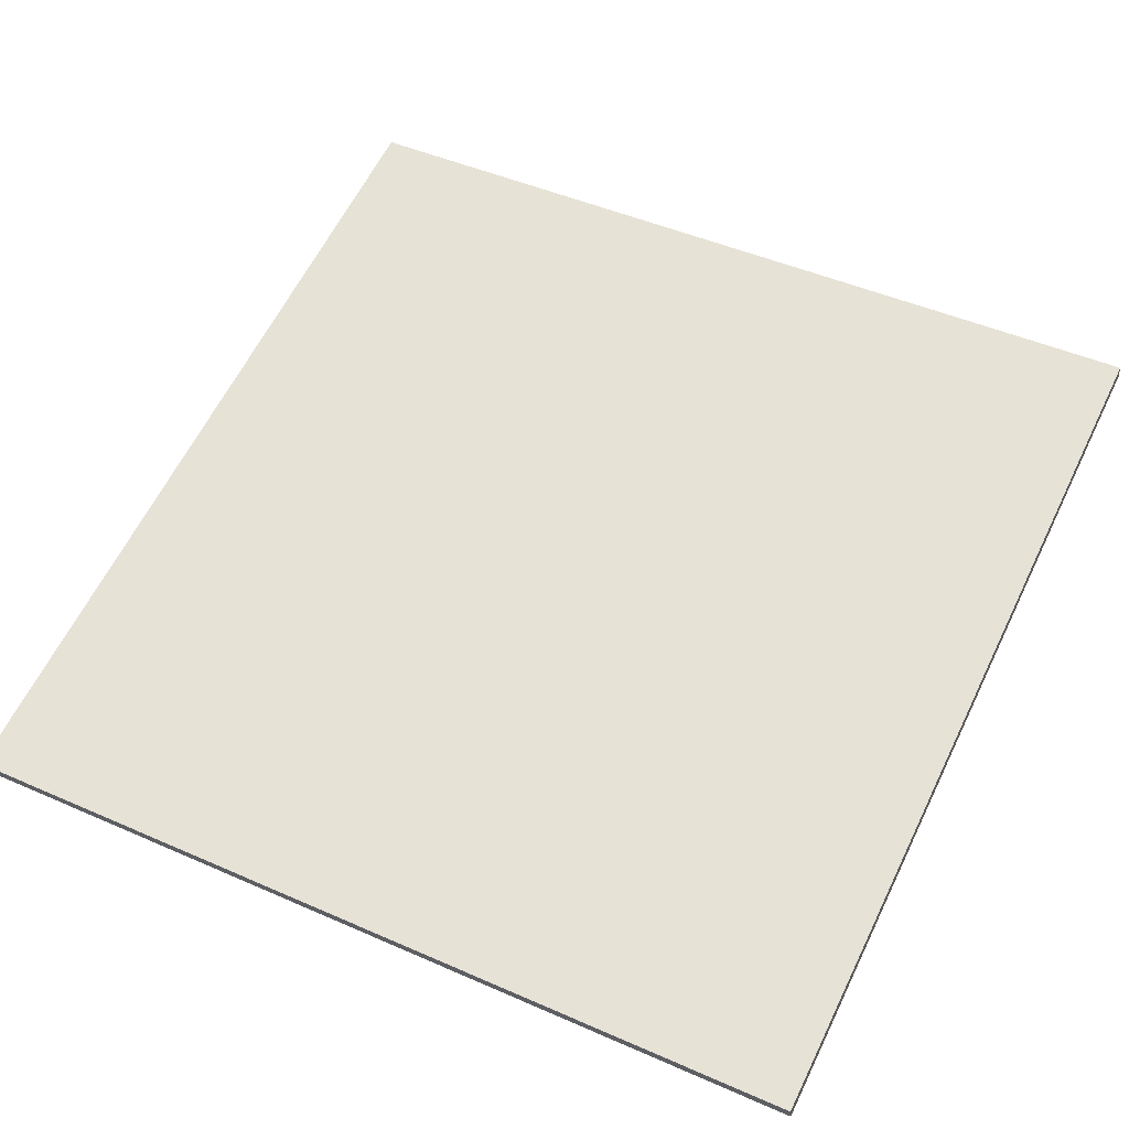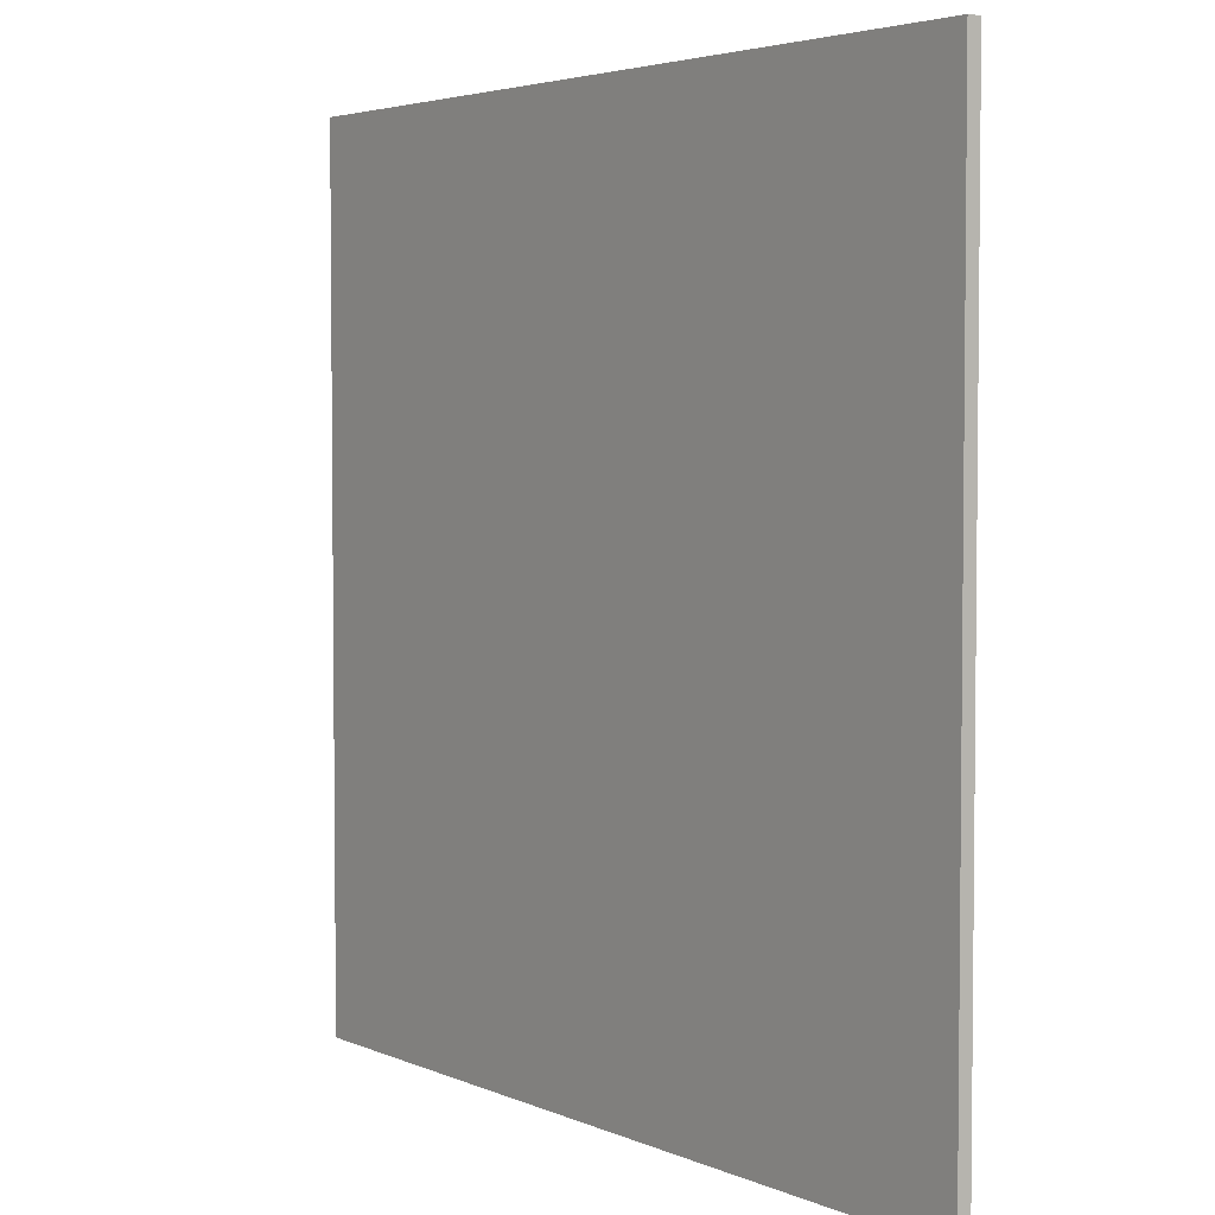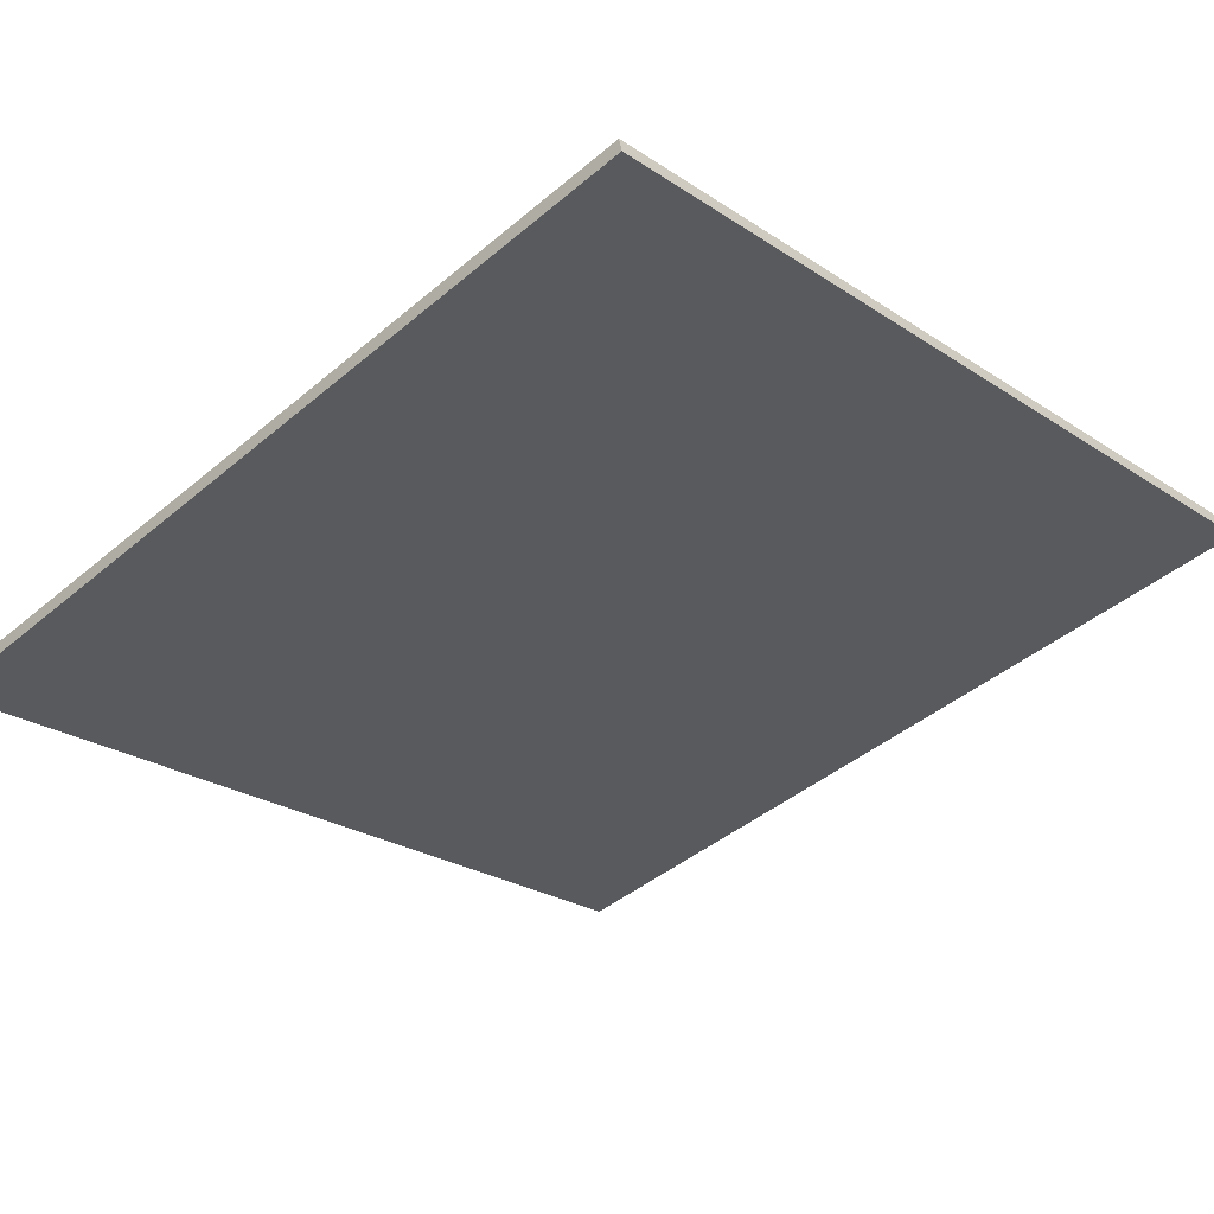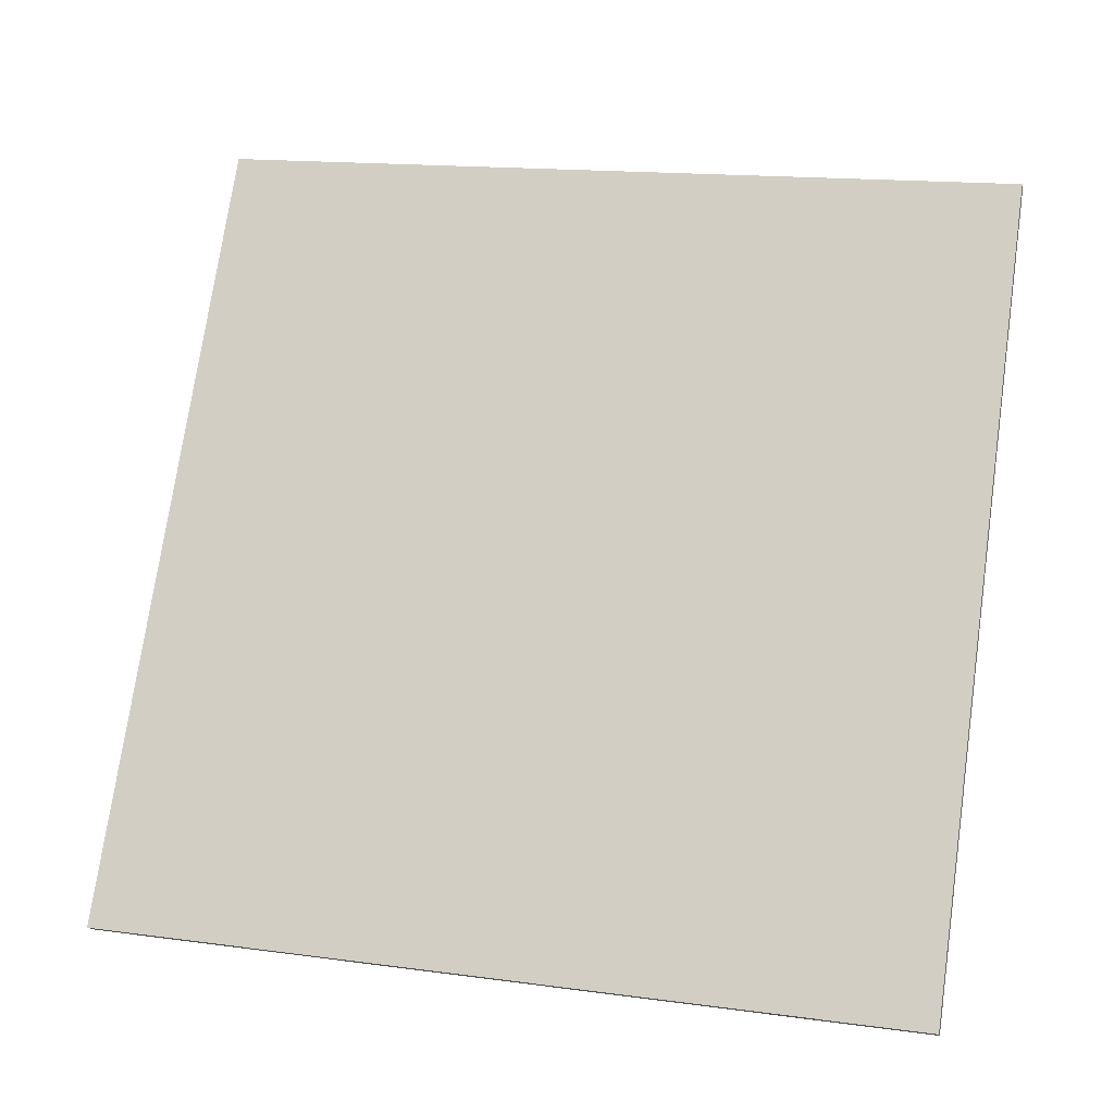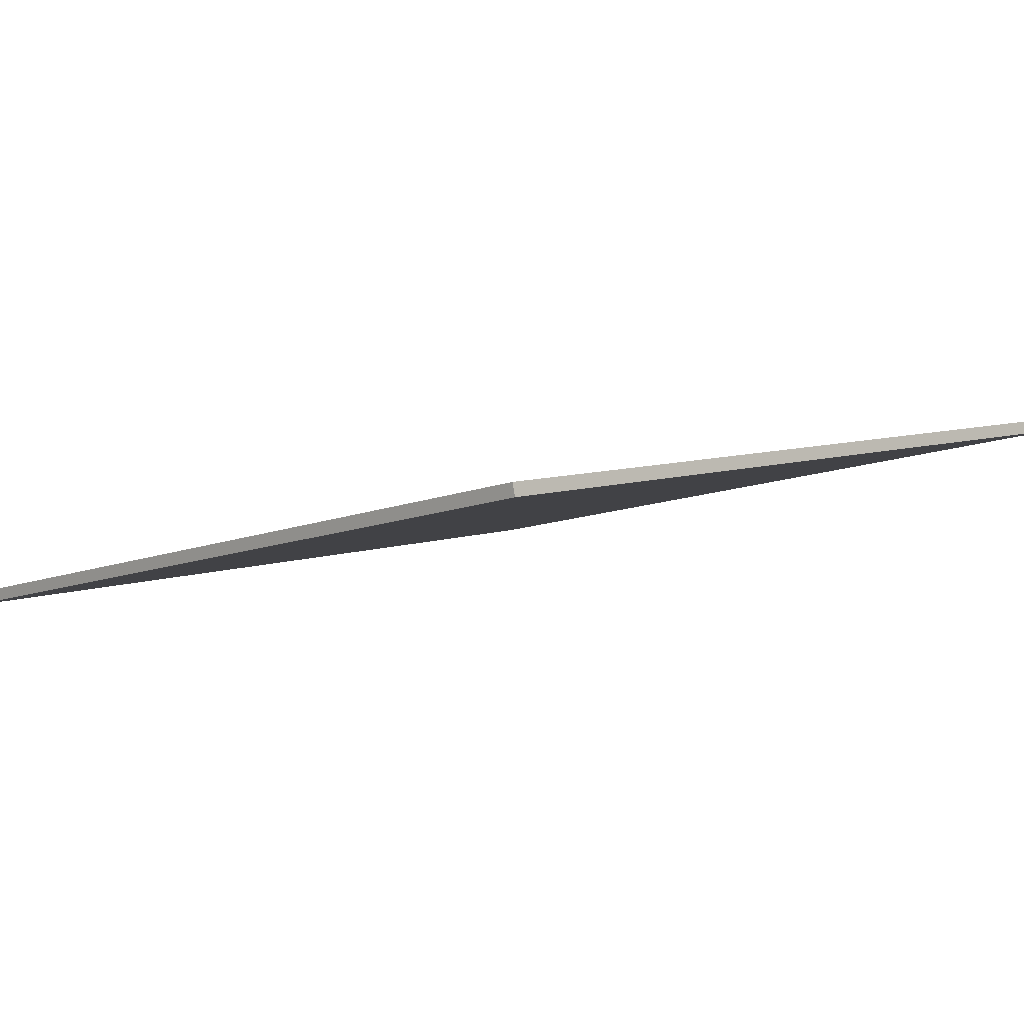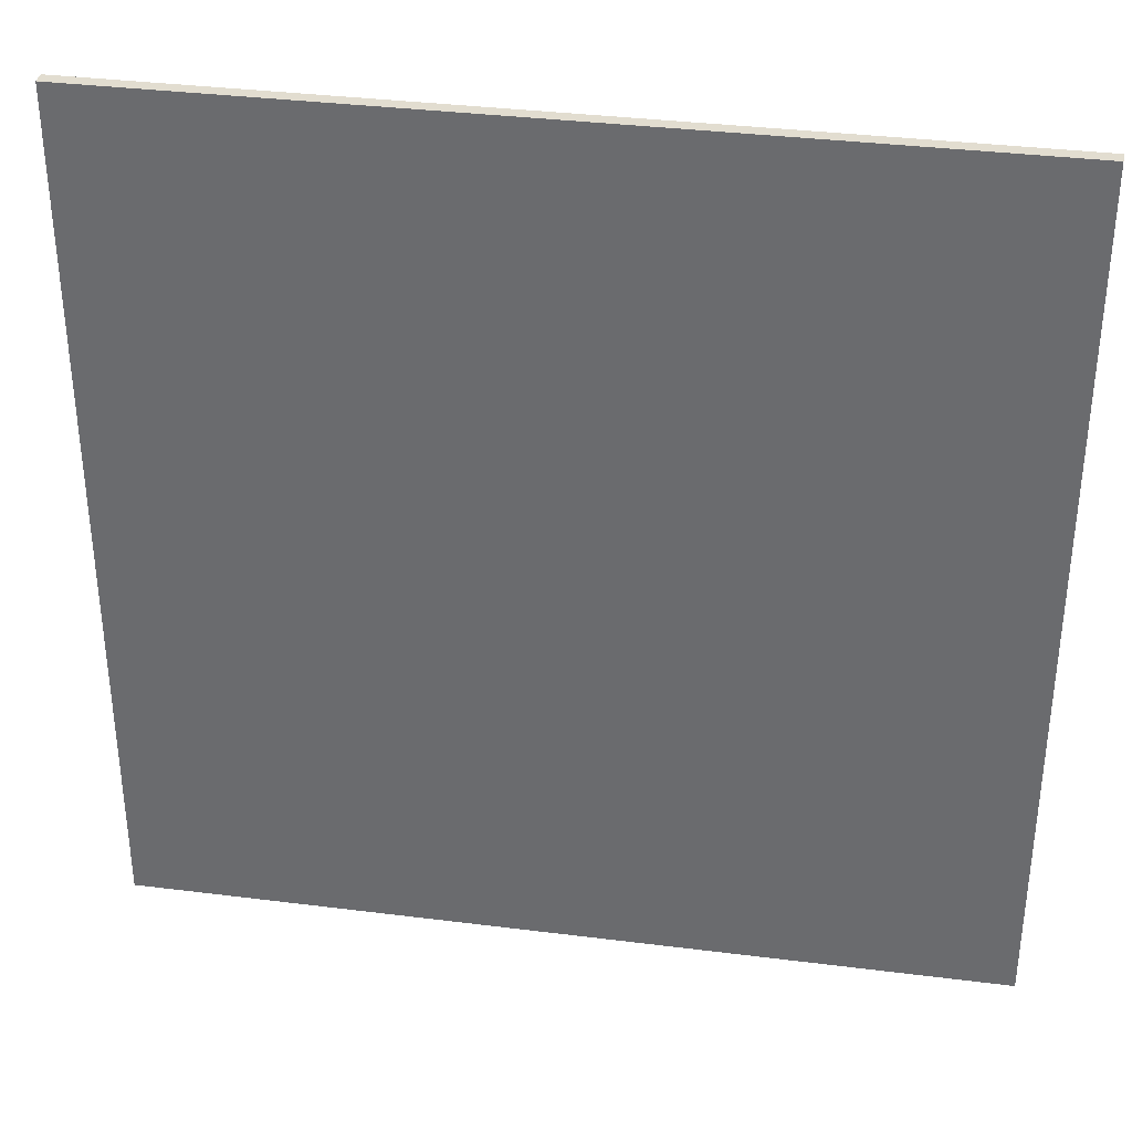
<metadata>
{"format":"obj","ext":"obj","renderer":"f3d","projection":"perspective","resolution":1024,"background":"white","views":[{"elev":46.6,"azim":-63.4,"up":"+Y"},{"elev":3.9,"azim":-112.7,"up":"+Z"},{"elev":-43.2,"azim":-45.2,"up":"+Y"},{"elev":74.5,"azim":8.2,"up":"+Y"},{"elev":-10.9,"azim":-44.4,"up":"+Y"},{"elev":35.2,"azim":-157.5,"up":"+Z"}]}
</metadata>
<code>
v 68.35 8.26 -4.881
v 68.35 8.26 4.881
v 68.38 8.118 -4.881
v 68.38 8.118 4.881
v 77.86 10.46 -4.881
v 77.86 10.46 4.881
v 77.89 10.31 -4.881
v 77.89 10.31 4.881
f 1 3 4
f 4 2 1
f 5 6 8
f 8 7 5
f 1 2 6
f 6 5 1
f 3 7 8
f 8 4 3
f 1 5 7
f 7 3 1
f 2 4 8
f 8 6 2

</code>
